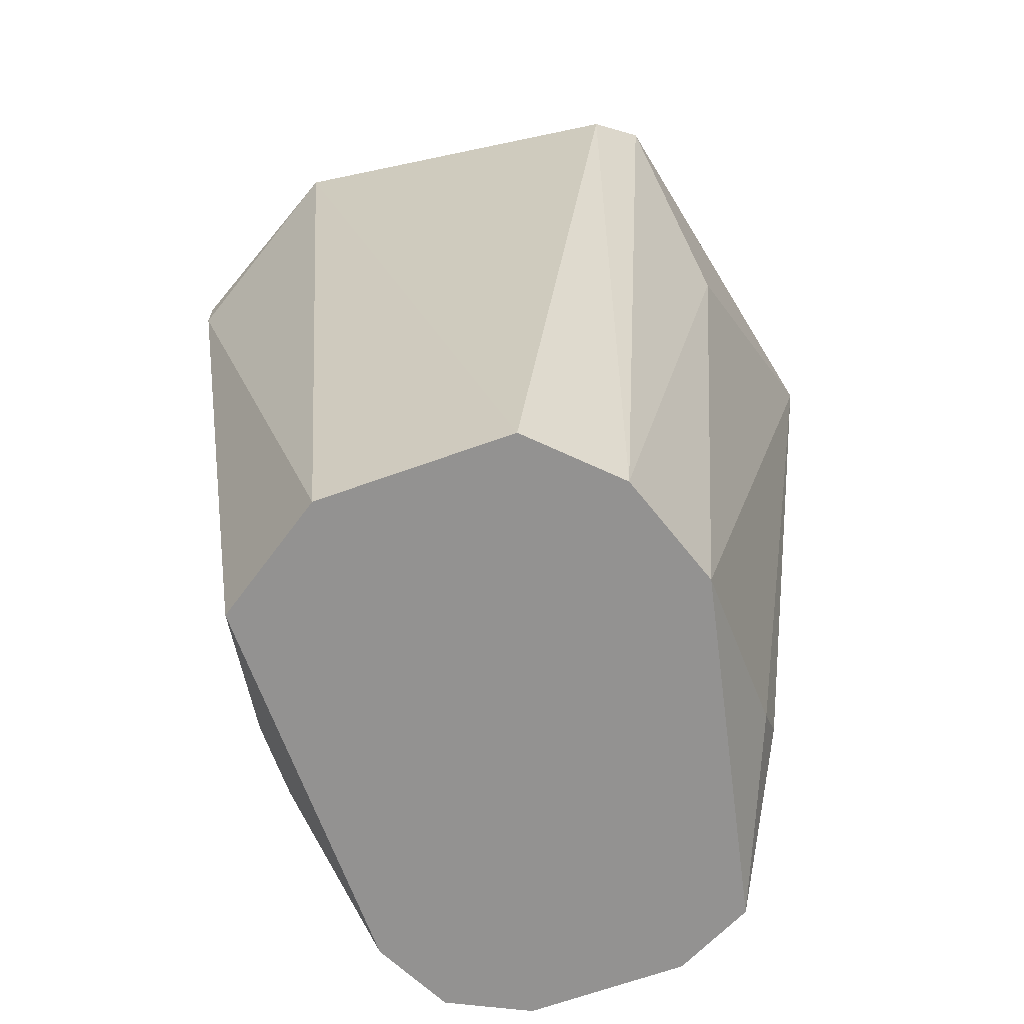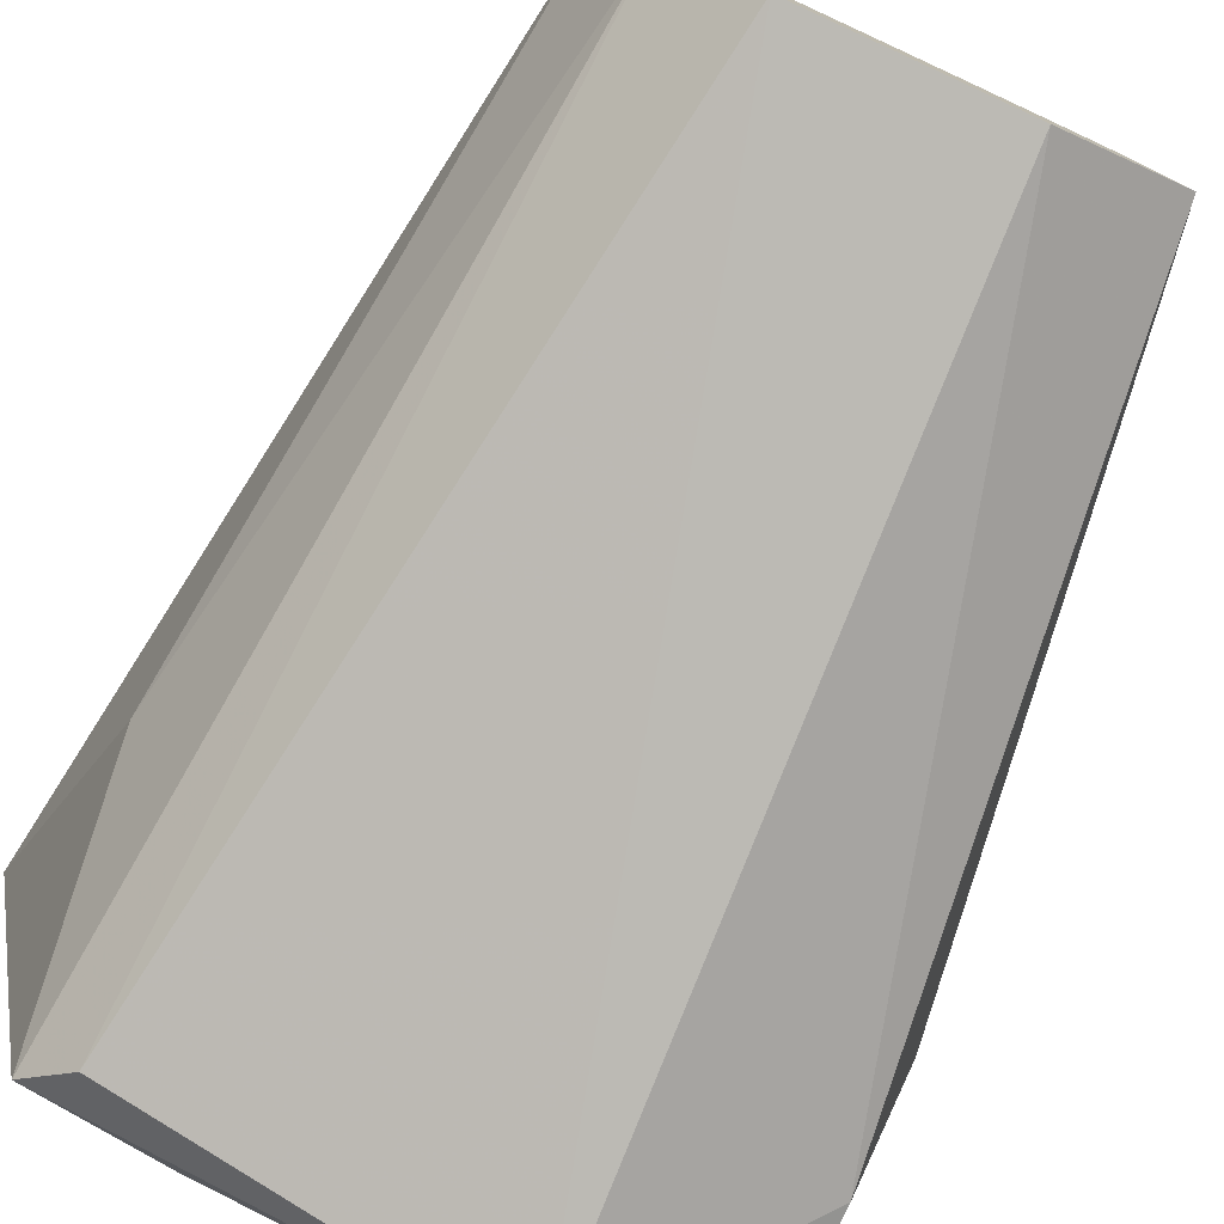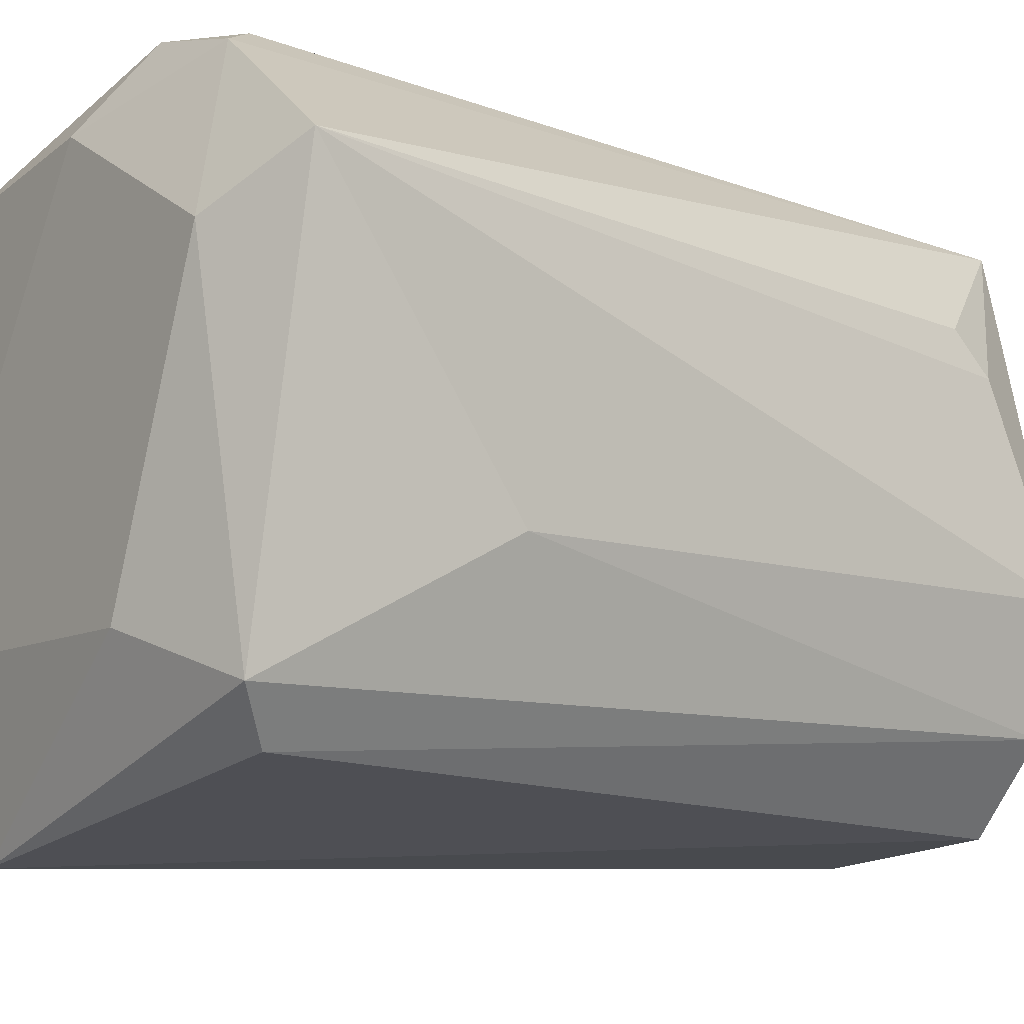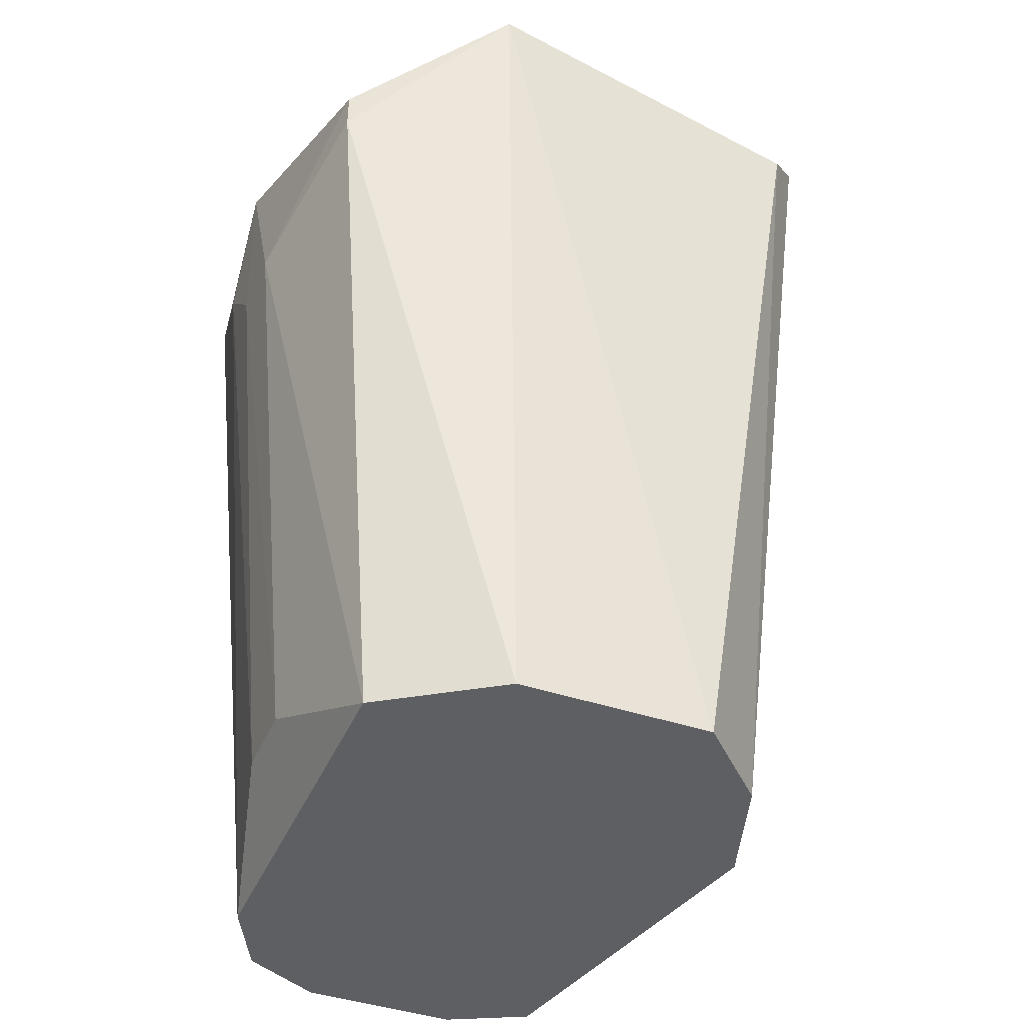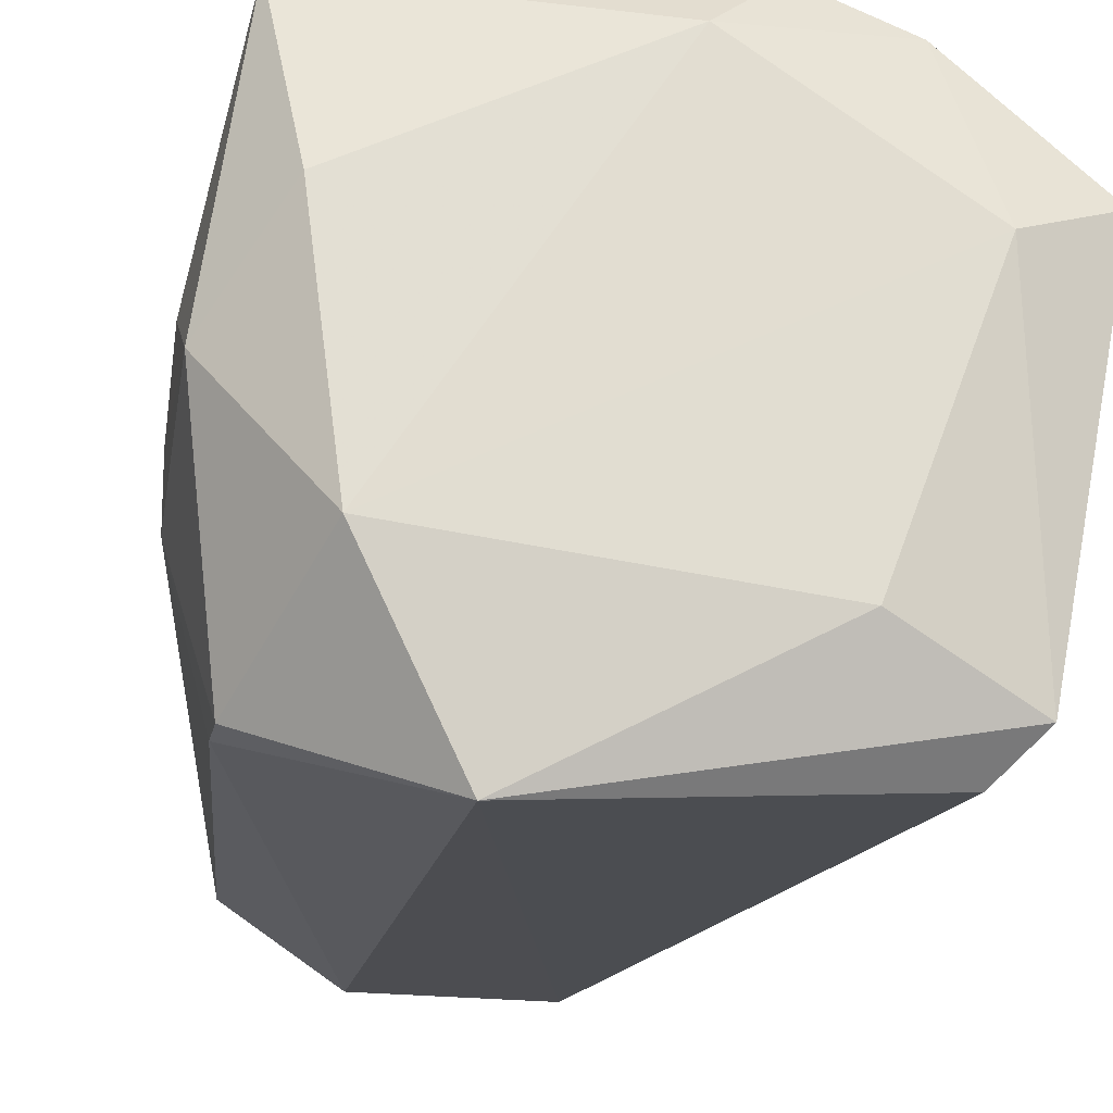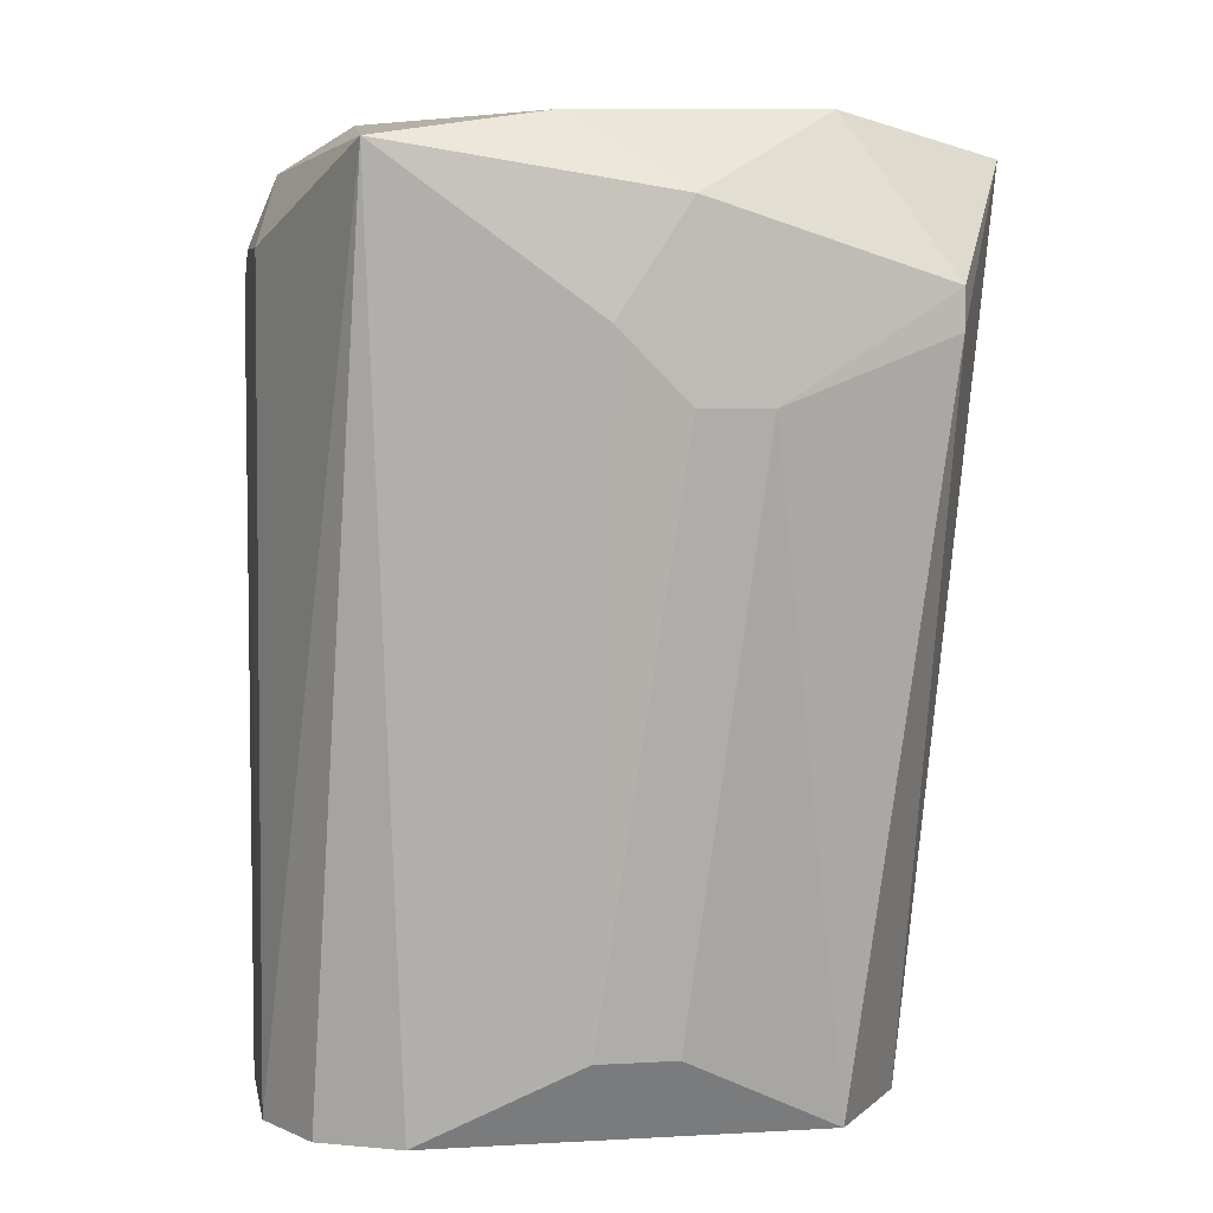
<metadata>
{"format":"obj","ext":"obj","renderer":"f3d","projection":"perspective","resolution":1024,"background":"white","views":[{"elev":-66.5,"azim":-160.1,"up":"+Y"},{"elev":-78.4,"azim":-24.7,"up":"+Z"},{"elev":-16.5,"azim":-125.7,"up":"+Z"},{"elev":-41.8,"azim":158.0,"up":"+Y"},{"elev":-21.2,"azim":168.1,"up":"+Z"},{"elev":5.2,"azim":79.8,"up":"+Y"}]}
</metadata>
<code>
v 0.009893 0.05149 0.1212
v -0.005884 0.02611 0.1162
v -0.002232 0.02611 0.1321
v -0.006297 0.05264 0.1299
v 0.003855 0.0529 0.1114
v 0.006291 0.02611 0.1162
v 0.008726 0.0529 0.1296
v -0.00832 0.0529 0.1138
v 0.006291 0.02611 0.1284
v -0.01076 0.0529 0.126
v -0.003449 0.02611 0.1138
v -0.007103 0.02855 0.126
v 0.008726 0.04803 0.1138
v -0.000874 0.05044 0.132
v 0.002639 0.02611 0.1321
v 0.006808 0.05394 0.1168
v 0.002639 0.02611 0.1138
v -0.0076 0.05411 0.1245
v -0.004668 0.02611 0.1308
v 0.009815 0.04607 0.1212
v -0.007103 0.05169 0.1126
v -0.007103 0.02611 0.1199
v -0.0009 0.05398 0.1289
v 0.00751 0.02855 0.1211
v -0.004244 0.05407 0.1156
v 0.002346 0.05037 0.132
v 0.005074 0.02611 0.1308
v -0.009227 0.04596 0.1181
v 0.009792 0.04605 0.1191
v -0.005126 0.05139 0.1308
v 0.009843 0.04822 0.1234
v -0.003065 0.05271 0.131
v 0.00751 0.02855 0.1235
v 0.007783 0.05372 0.1245
v 0.008726 0.04925 0.1138
v -0.001963 0.04939 0.1321
v -0.007103 0.02977 0.1272
f 12 19 37
f 3 2 6
f 3 6 9
f 6 2 11
f 3 9 15
f 6 11 17
f 11 5 17
f 5 13 17
f 13 6 17
f 10 4 18
f 8 10 18
f 2 3 19
f 4 10 19
f 8 5 21
f 2 8 21
f 11 2 21
f 5 11 21
f 12 10 22
f 2 19 22
f 19 12 22
f 18 4 23
f 16 18 23
f 9 6 24
f 5 8 25
f 16 5 25
f 8 18 25
f 18 16 25
f 15 7 26
f 9 7 27
f 7 15 27
f 15 9 27
f 8 2 28
f 10 8 28
f 2 22 28
f 22 10 28
f 6 13 29
f 1 20 29
f 24 6 29
f 20 24 29
f 19 3 30
f 4 19 30
f 1 7 31
f 7 9 31
f 20 1 31
f 23 4 32
f 7 23 32
f 26 7 32
f 14 26 32
f 4 30 32
f 9 24 33
f 24 20 33
f 31 9 33
f 20 31 33
f 7 1 34
f 1 16 34
f 23 7 34
f 16 23 34
f 13 5 35
f 16 1 35
f 5 16 35
f 1 29 35
f 29 13 35
f 3 15 36
f 26 14 36
f 15 26 36
f 30 3 36
f 14 32 36
f 32 30 36
f 10 12 37
f 19 10 37

</code>
